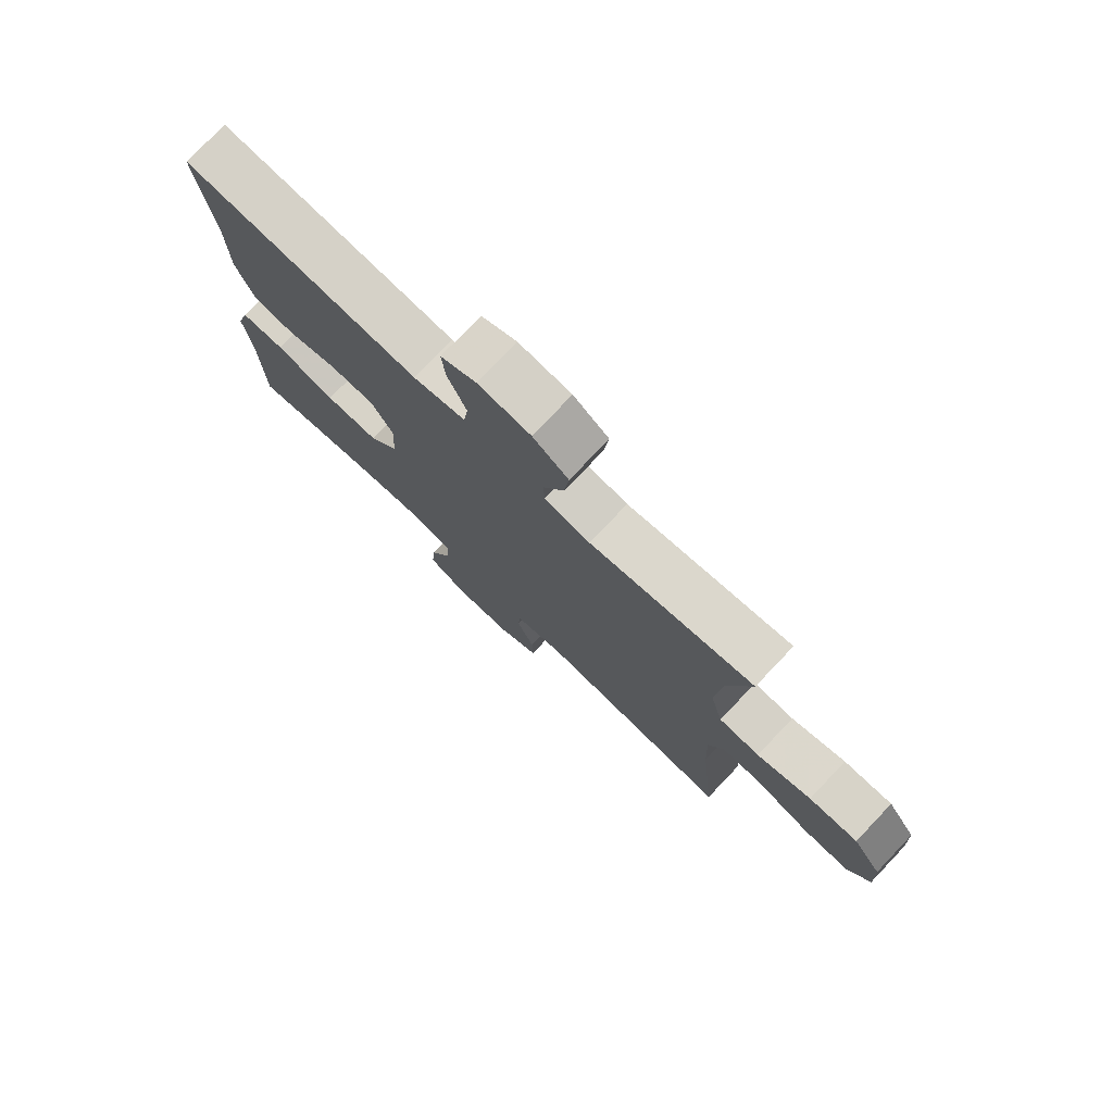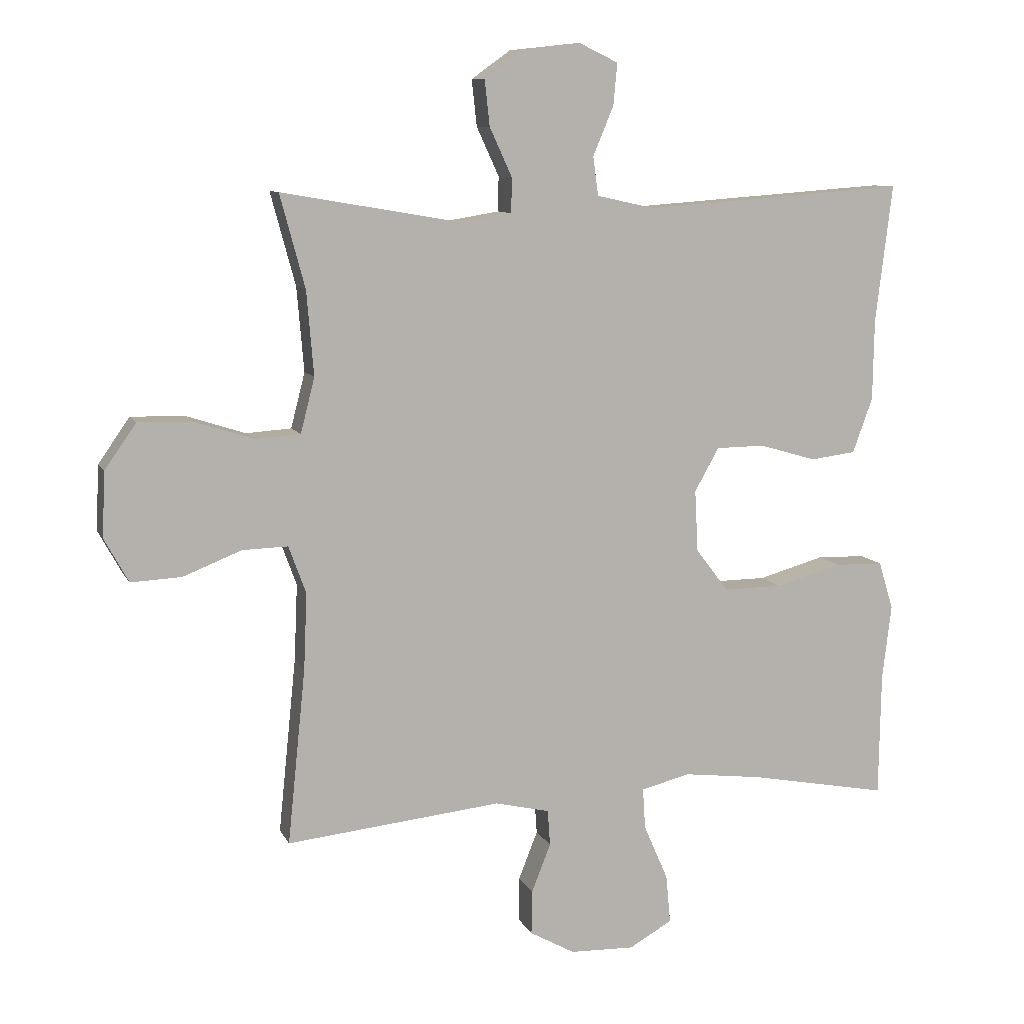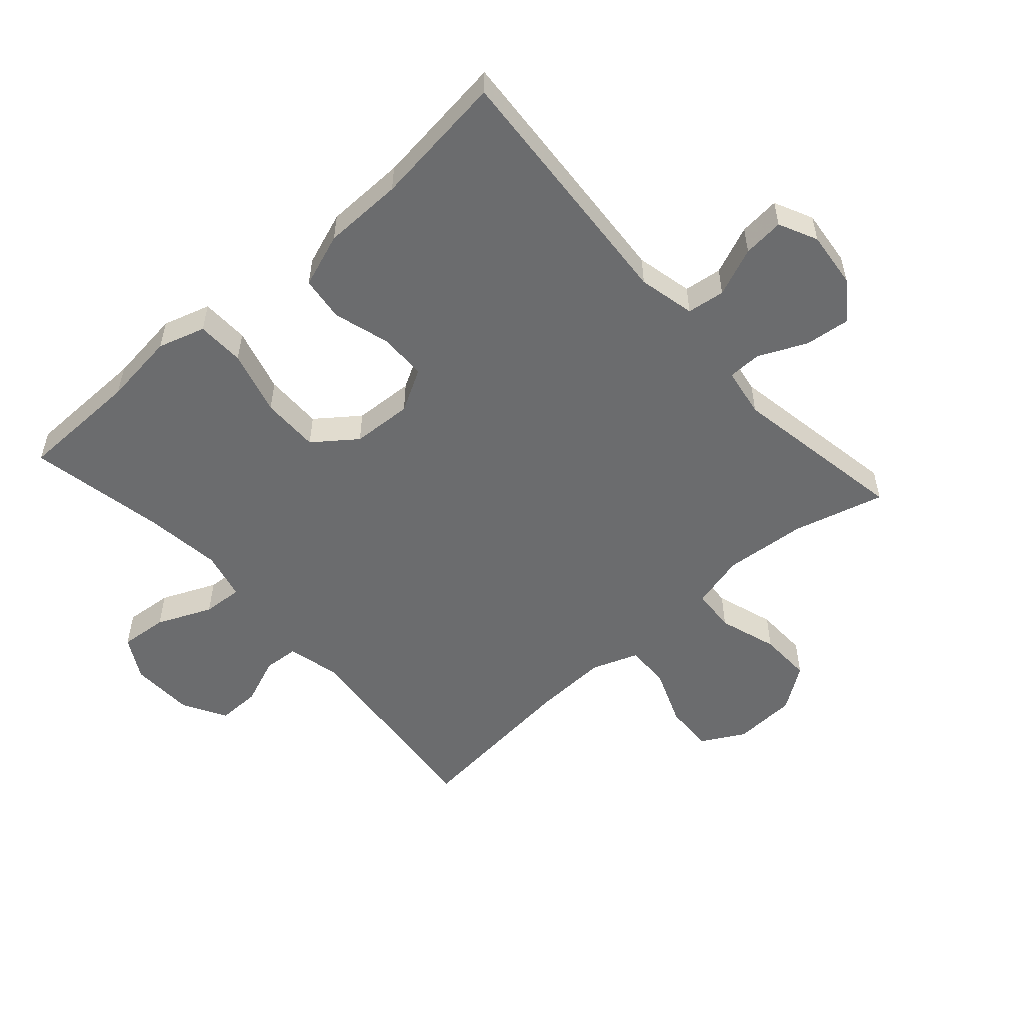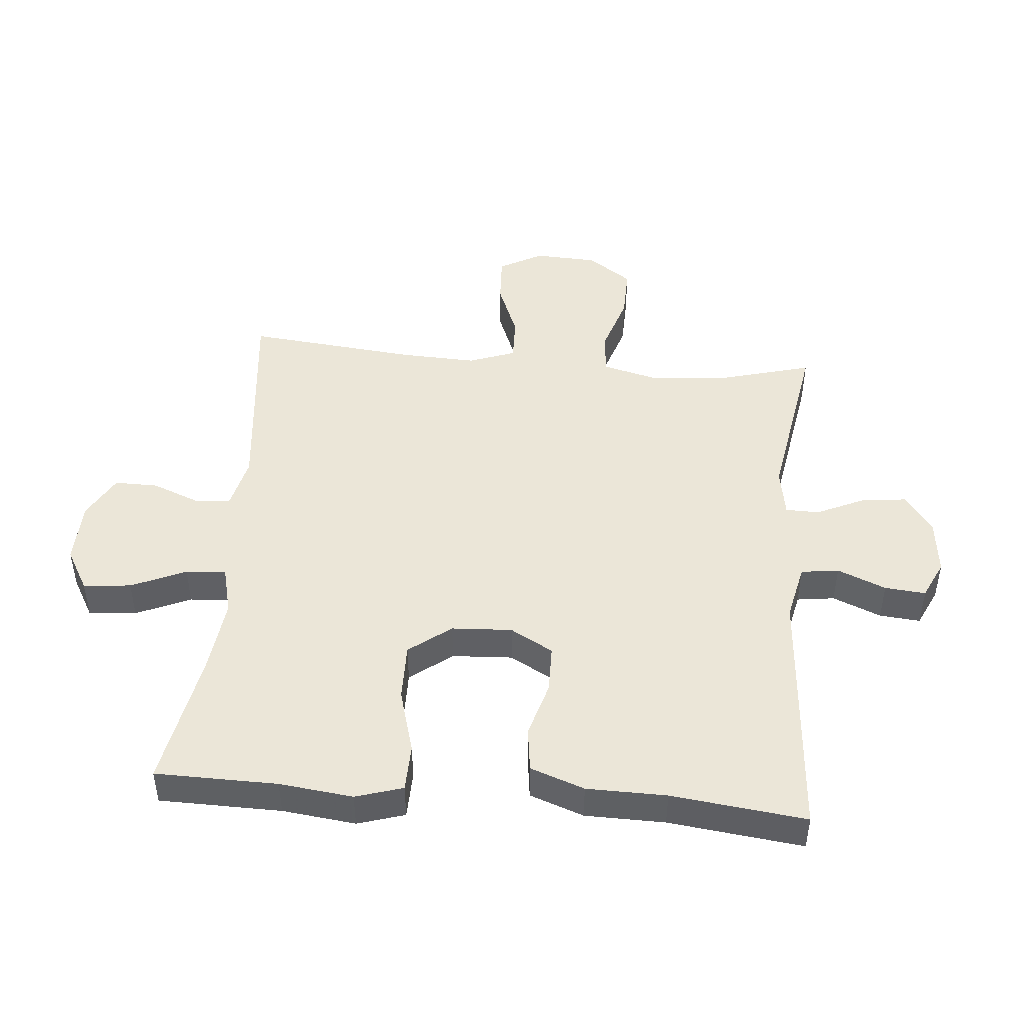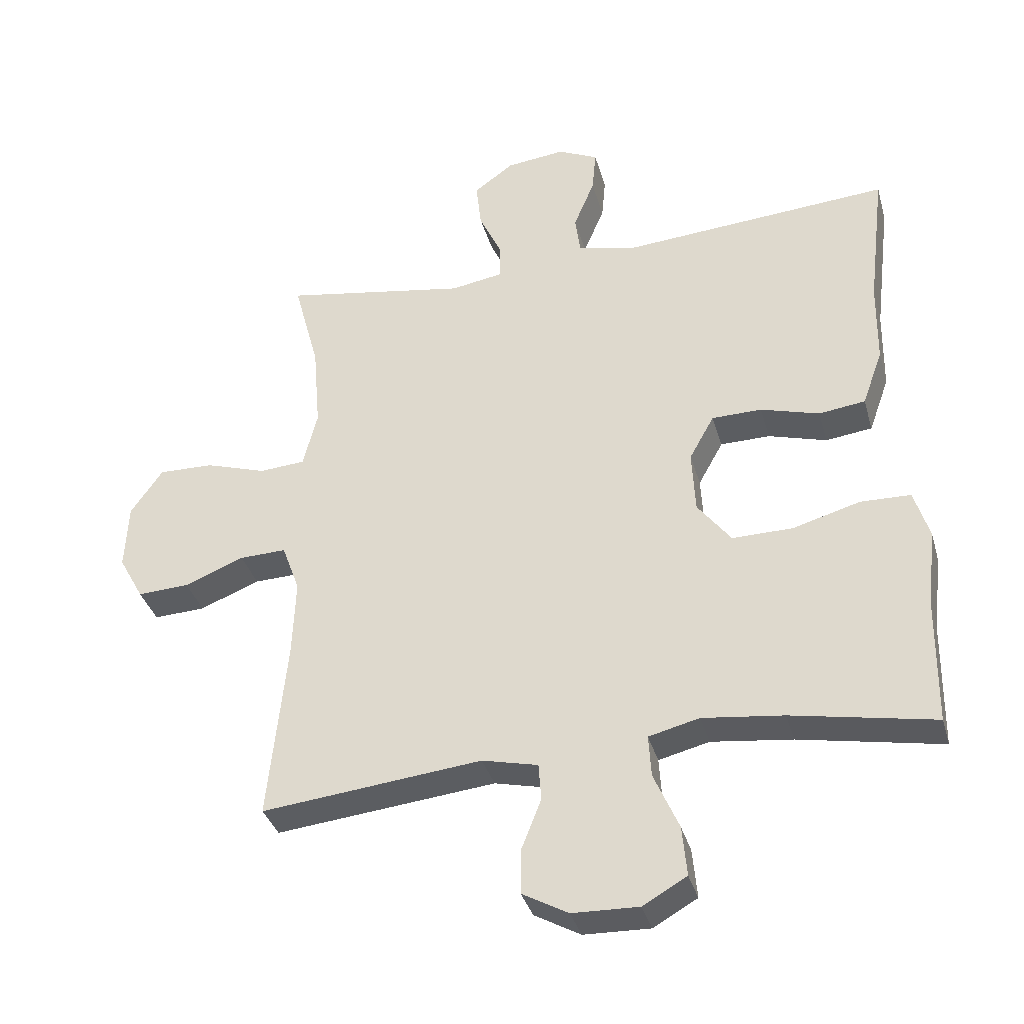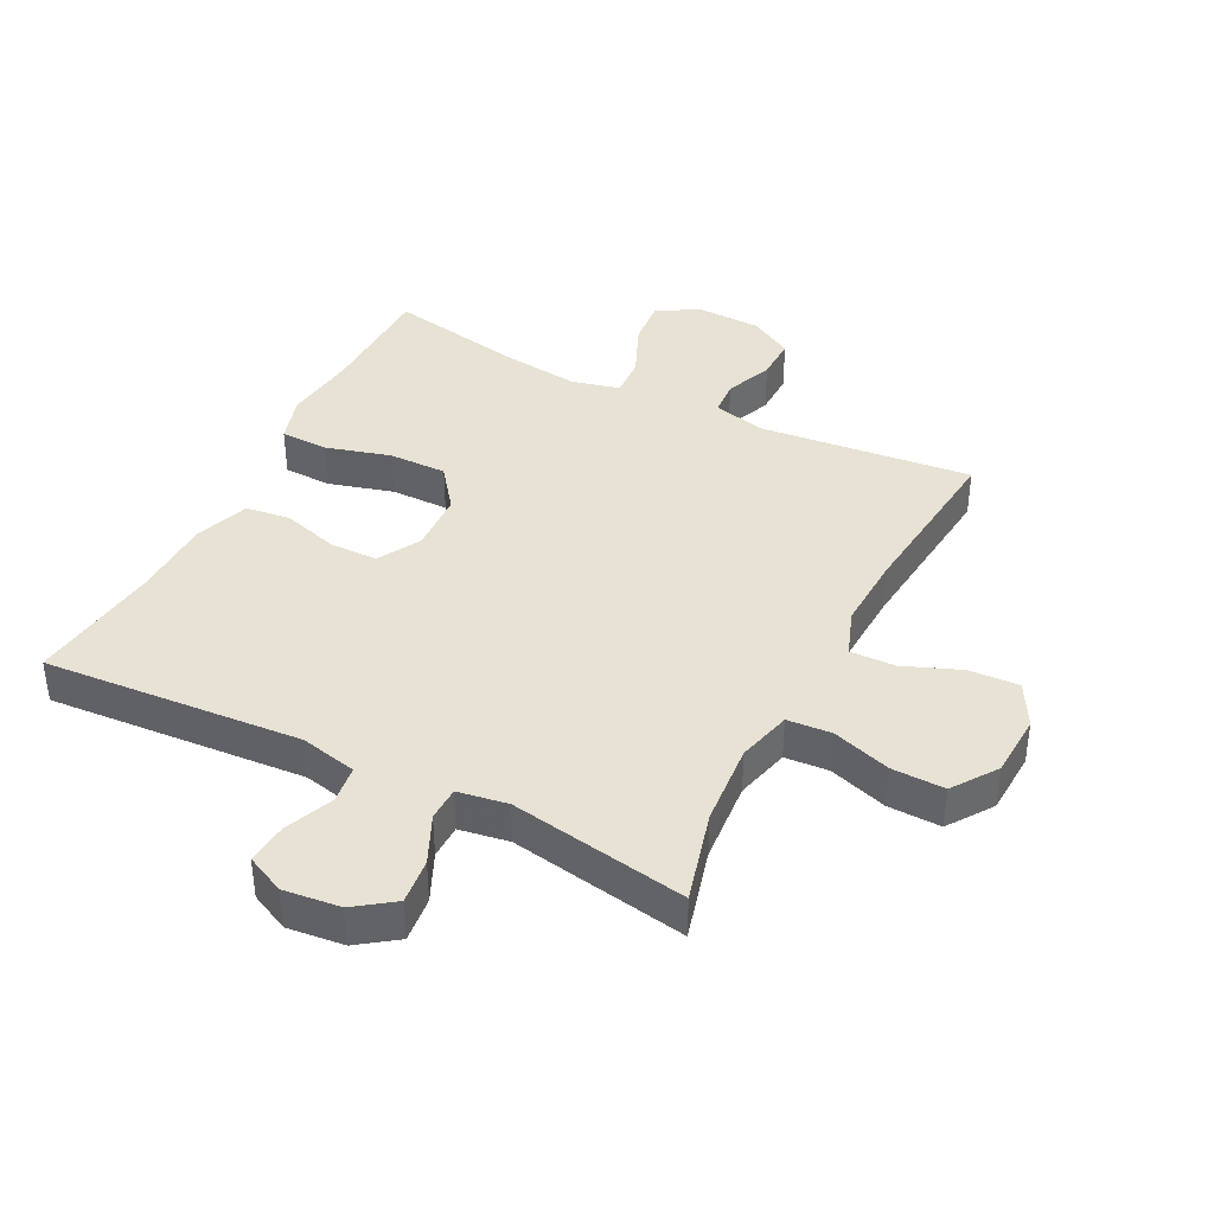
<metadata>
{"format":"obj","ext":"obj","renderer":"f3d","projection":"perspective","resolution":1024,"background":"white","views":[{"elev":76.9,"azim":43.6,"up":"+Z"},{"elev":9.4,"azim":162.9,"up":"+Z"},{"elev":-53.6,"azim":-48.3,"up":"+Y"},{"elev":46.6,"azim":-85.1,"up":"+Y"},{"elev":-35.6,"azim":-164.7,"up":"+Z"},{"elev":39.7,"azim":27.0,"up":"+Y"}]}
</metadata>
<code>
v -0.5 0.07 0.5
v -0.09 0.07 0.47
v 0 0.07 0.49
v 0.008 0.07 0.55
v -0.024 0.07 0.627
v -0.03 0.07 0.692
v 0.031 0.07 0.721
v 0.121 0.07 0.711
v 0.182 0.07 0.667
v 0.174 0.07 0.595
v 0.139 0.07 0.519
v 0.14 0.07 0.465
v 0.219 0.07 0.452
v 0.5 0.07 0.5
v 0.461 0.07 0.355
v 0.45 0.07 0.224
v 0.472 0.07 0.138
v 0.542 0.07 0.133
v 0.635 0.07 0.163
v 0.719 0.07 0.165
v 0.768 0.07 0.095
v 0.773 0.07 -0.006
v 0.735 0.07 -0.075
v 0.656 0.07 -0.071
v 0.565 0.07 -0.035
v 0.494 0.07 -0.033
v 0.467 0.07 -0.107
v 0.472 0.07 -0.226
v 0.5 0.07 -0.5
v 0.164 0.07 -0.465
v 0.079 0.07 -0.485
v 0.075 0.07 -0.541
v 0.105 0.07 -0.617
v 0.106 0.07 -0.686
v 0.036 0.07 -0.725
v -0.065 0.07 -0.728
v -0.132 0.07 -0.69
v -0.125 0.07 -0.614
v -0.087 0.07 -0.527
v -0.083 0.07 -0.463
v -0.16 0.07 -0.444
v -0.283 0.07 -0.459
v -0.5 0.07 -0.5
v -0.503 0.07 -0.306
v -0.517 0.07 -0.189
v -0.494 0.07 -0.114
v -0.418 0.07 -0.112
v -0.315 0.07 -0.141
v -0.223 0.07 -0.142
v -0.172 0.07 -0.075
v -0.167 0.07 0.021
v -0.205 0.07 0.089
v -0.281 0.07 0.09
v -0.37 0.07 0.064
v -0.441 0.07 0.073
v -0.472 0.07 0.159
v -0.474 0.07 0.286
v -0.5 0 0.5
v -0.09 0 0.47
v 0 0 0.49
v 0.008 0 0.55
v -0.024 0 0.627
v -0.03 0 0.692
v 0.031 0 0.721
v 0.121 0 0.711
v 0.182 0 0.667
v 0.174 0 0.595
v 0.139 0 0.519
v 0.14 0 0.465
v 0.219 0 0.452
v 0.5 0 0.5
v 0.461 0 0.355
v 0.45 0 0.224
v 0.472 0 0.138
v 0.542 0 0.133
v 0.635 0 0.163
v 0.719 0 0.165
v 0.768 0 0.095
v 0.773 0 -0.006
v 0.735 0 -0.075
v 0.656 0 -0.071
v 0.565 0 -0.035
v 0.494 0 -0.033
v 0.467 0 -0.107
v 0.472 0 -0.226
v 0.5 0 -0.5
v 0.164 0 -0.465
v 0.079 0 -0.485
v 0.075 0 -0.541
v 0.105 0 -0.617
v 0.106 0 -0.686
v 0.036 0 -0.725
v -0.065 0 -0.728
v -0.132 0 -0.69
v -0.125 0 -0.614
v -0.087 0 -0.527
v -0.083 0 -0.463
v -0.16 0 -0.444
v -0.283 0 -0.459
v -0.5 0 -0.5
v -0.503 0 -0.306
v -0.517 0 -0.189
v -0.494 0 -0.114
v -0.418 0 -0.112
v -0.315 0 -0.141
v -0.223 0 -0.142
v -0.172 0 -0.075
v -0.167 0 0.021
v -0.205 0 0.089
v -0.281 0 0.09
v -0.37 0 0.064
v -0.441 0 0.073
v -0.472 0 0.159
v -0.474 0 0.286
f 54 55 56 57
f 53 54 57 1
f 52 53 1 2
f 51 52 2 3
f 50 51 3
f 45 46 47 48
f 44 45 48 49
f 42 43 44 49
f 41 42 49 50
f 36 37 38 39
f 36 39 40
f 35 36 40
f 32 33 34 35
f 31 32 35 40
f 30 31 40 41
f 28 29 30
f 27 28 30 41
f 22 23 24 25
f 22 25 26
f 21 22 26
f 18 19 20 21
f 17 18 21 26
f 16 17 26 27
f 13 14 15
f 12 13 15 16
f 8 9 10 11
f 8 11 12
f 7 8 12
f 4 5 6 7
f 3 4 7 12
f 16 27 41 50
f 3 12 16 50
f 114 113 112 111
f 58 114 111 110
f 59 58 110 109
f 60 59 109 108
f 60 108 107
f 105 104 103 102
f 106 105 102 101
f 106 101 100 99
f 107 106 99 98
f 96 95 94 93
f 97 96 93
f 97 93 92
f 92 91 90 89
f 97 92 89 88
f 98 97 88 87
f 87 86 85
f 98 87 85 84
f 82 81 80 79
f 83 82 79
f 83 79 78
f 78 77 76 75
f 83 78 75 74
f 84 83 74 73
f 72 71 70
f 73 72 70 69
f 68 67 66 65
f 69 68 65
f 69 65 64
f 64 63 62 61
f 69 64 61 60
f 107 98 84 73
f 107 73 69 60
f 1 58 59 2
f 2 59 60 3
f 3 60 61 4
f 4 61 62 5
f 5 62 63 6
f 6 63 64 7
f 7 64 65 8
f 8 65 66 9
f 9 66 67 10
f 10 67 68 11
f 11 68 69 12
f 12 69 70 13
f 13 70 71 14
f 14 71 72 15
f 15 72 73 16
f 16 73 74 17
f 17 74 75 18
f 18 75 76 19
f 19 76 77 20
f 20 77 78 21
f 21 78 79 22
f 22 79 80 23
f 23 80 81 24
f 24 81 82 25
f 25 82 83 26
f 26 83 84 27
f 27 84 85 28
f 28 85 86 29
f 29 86 87 30
f 30 87 88 31
f 31 88 89 32
f 32 89 90 33
f 33 90 91 34
f 34 91 92 35
f 35 92 93 36
f 36 93 94 37
f 37 94 95 38
f 38 95 96 39
f 39 96 97 40
f 40 97 98 41
f 41 98 99 42
f 42 99 100 43
f 43 100 101 44
f 44 101 102 45
f 45 102 103 46
f 46 103 104 47
f 47 104 105 48
f 48 105 106 49
f 49 106 107 50
f 50 107 108 51
f 51 108 109 52
f 52 109 110 53
f 53 110 111 54
f 54 111 112 55
f 55 112 113 56
f 56 113 114 57
f 57 114 58 1

</code>
